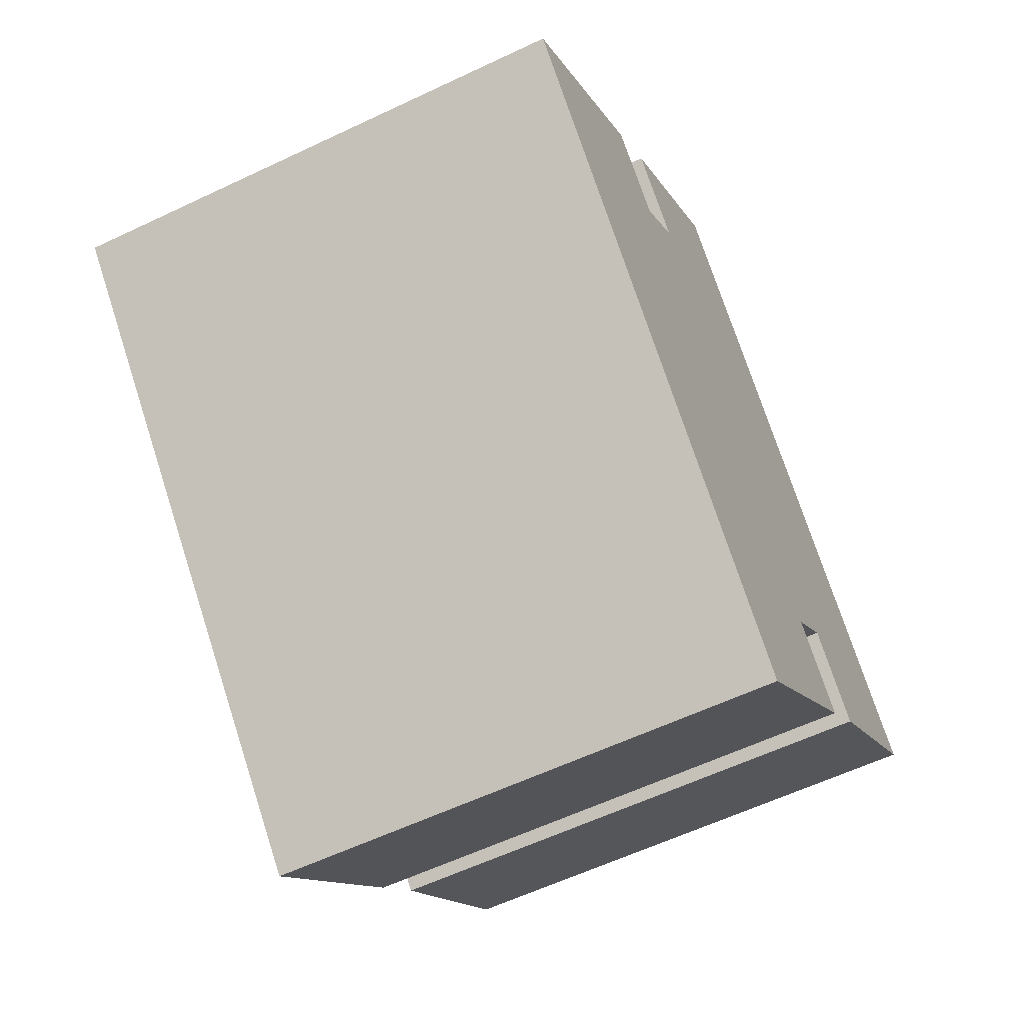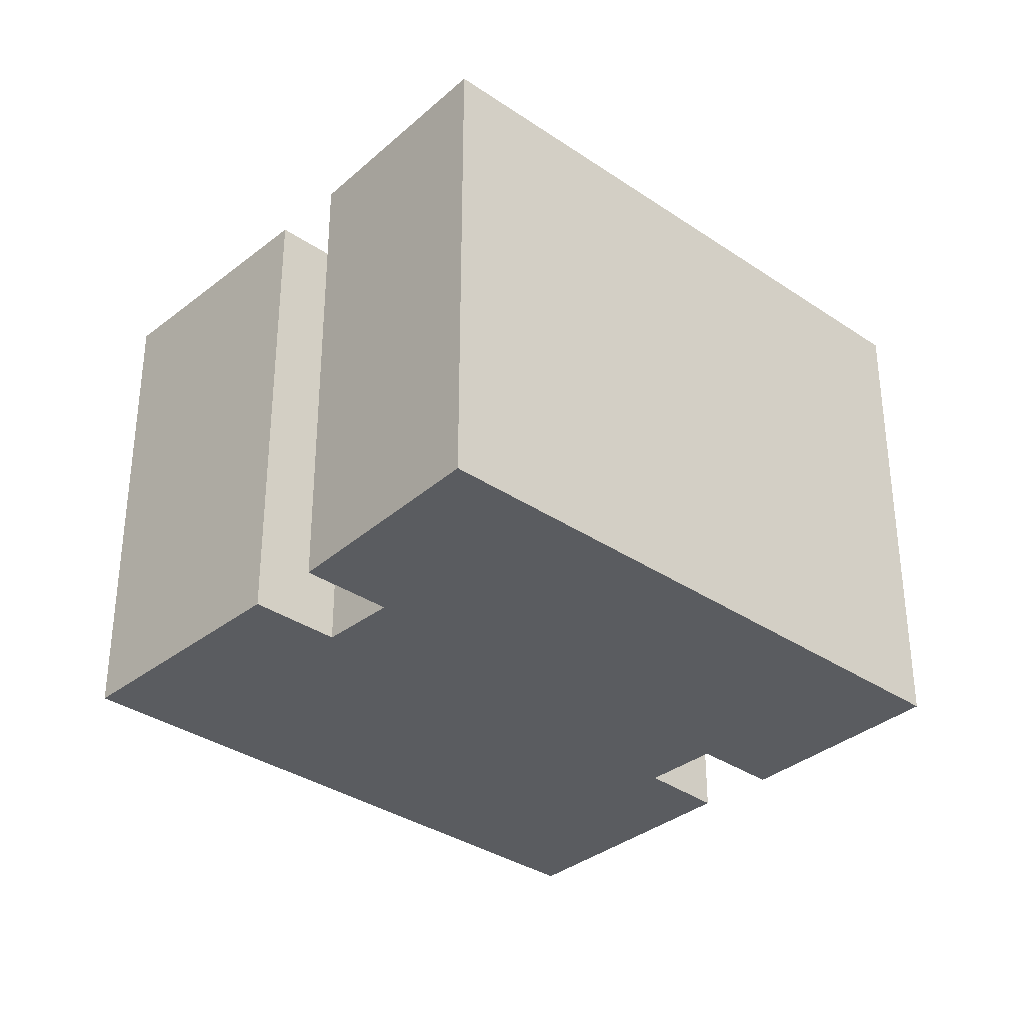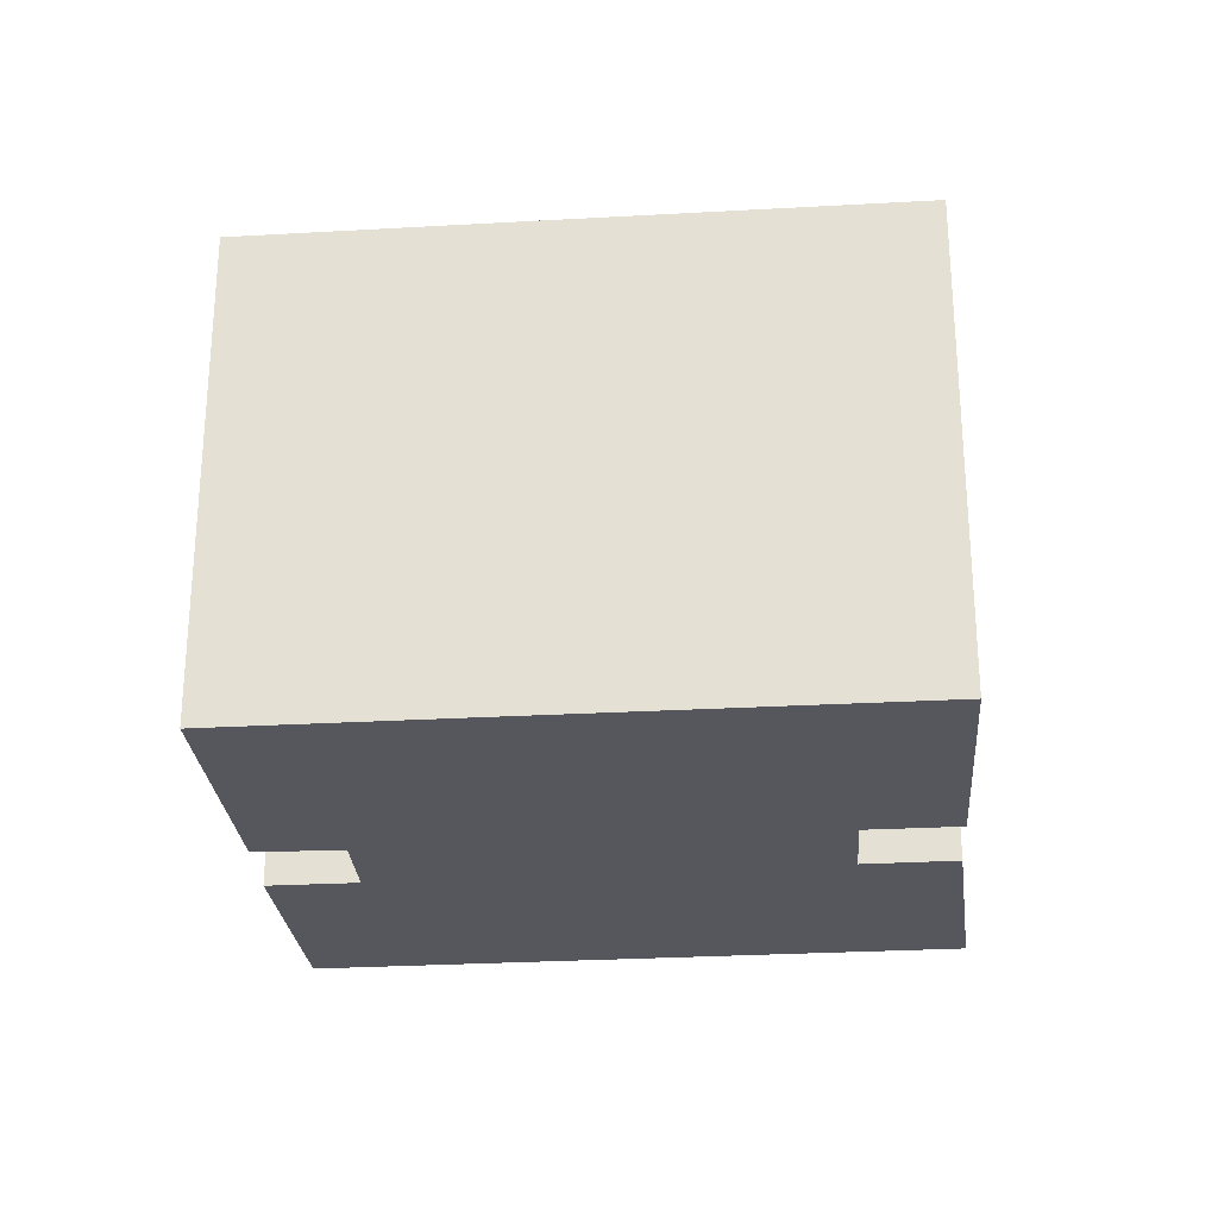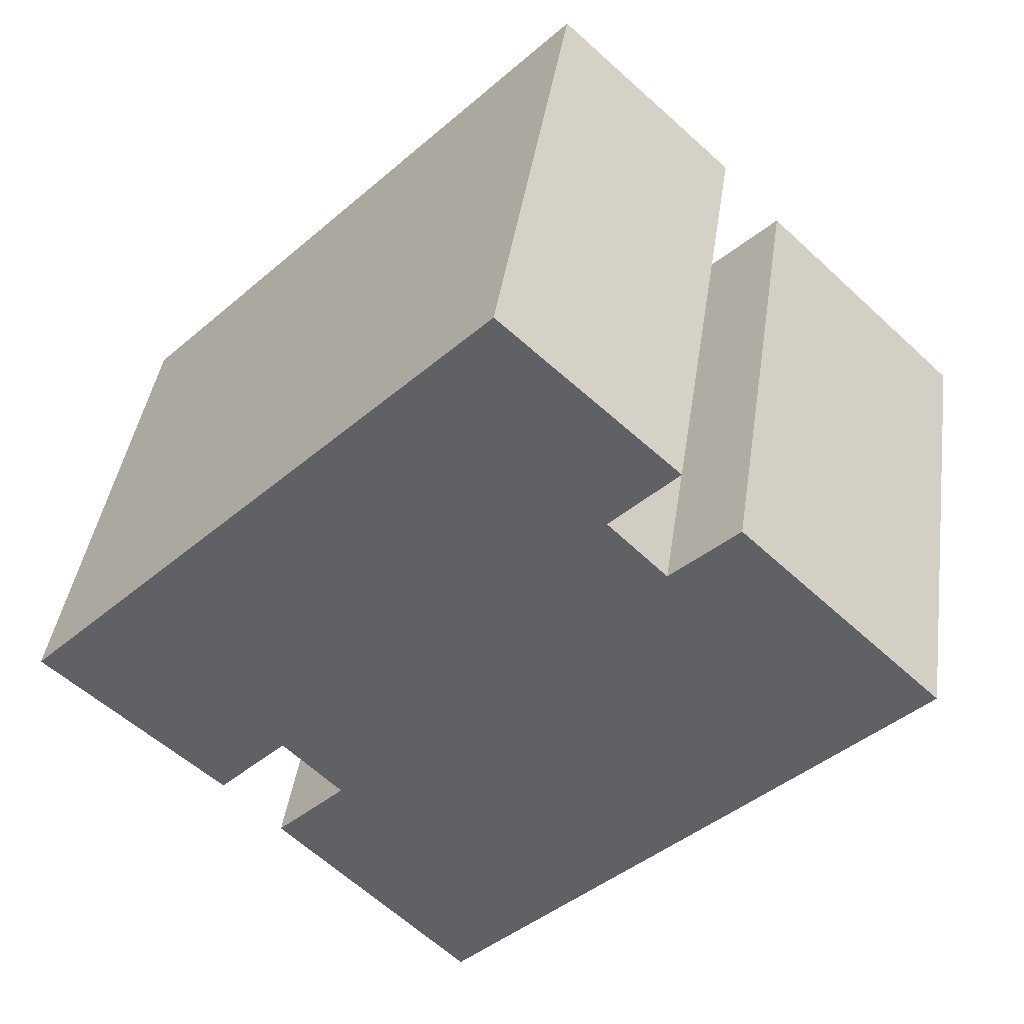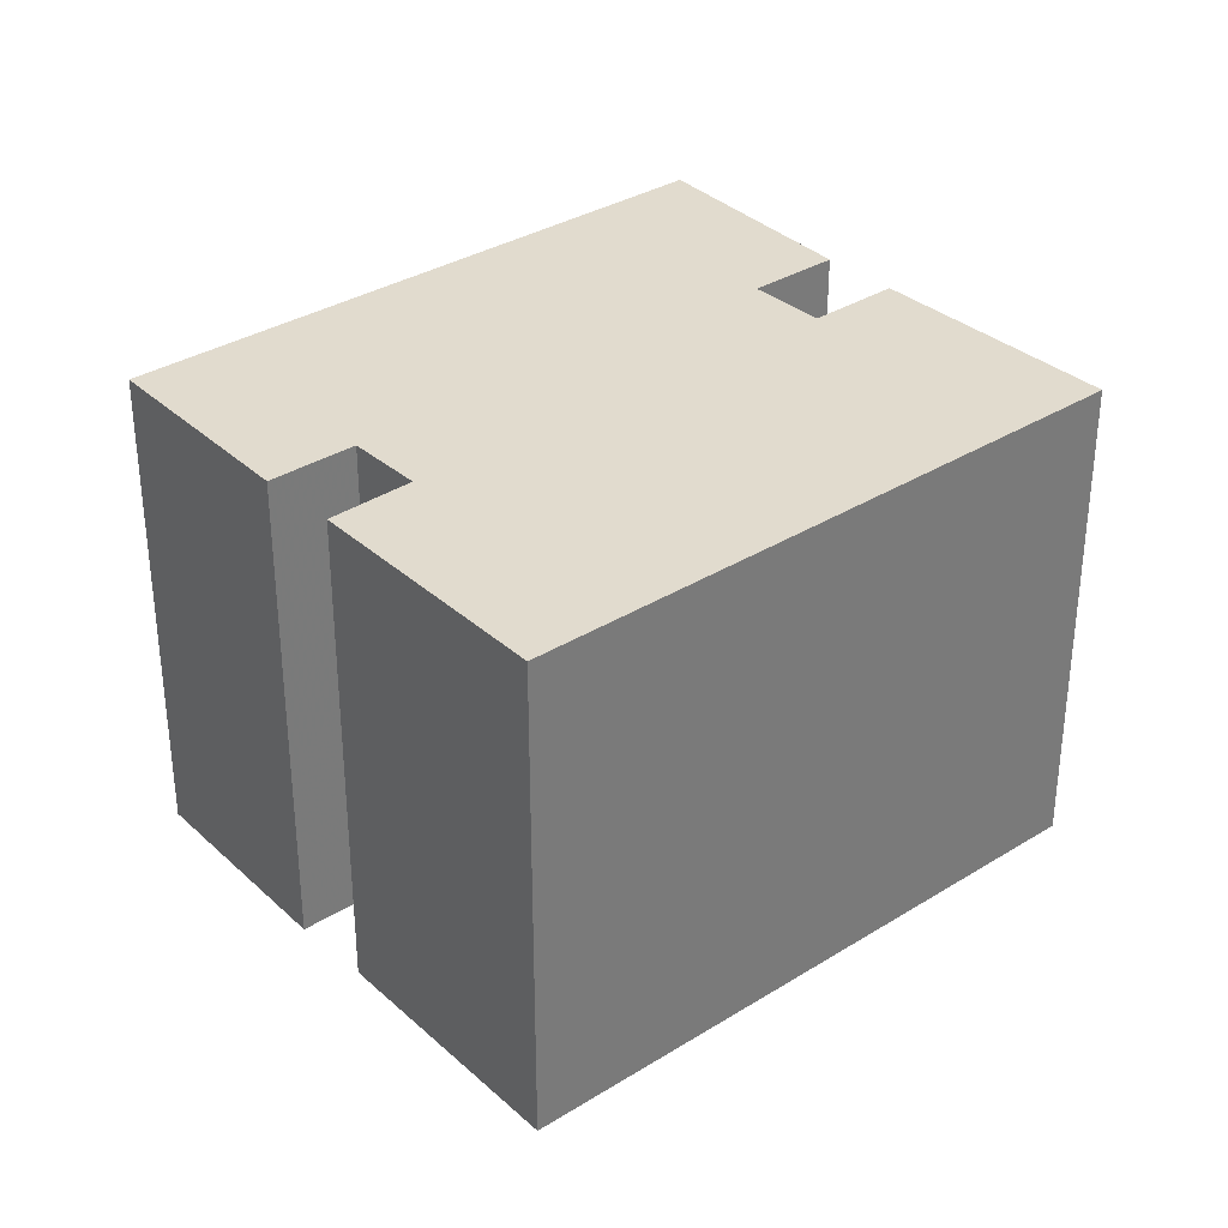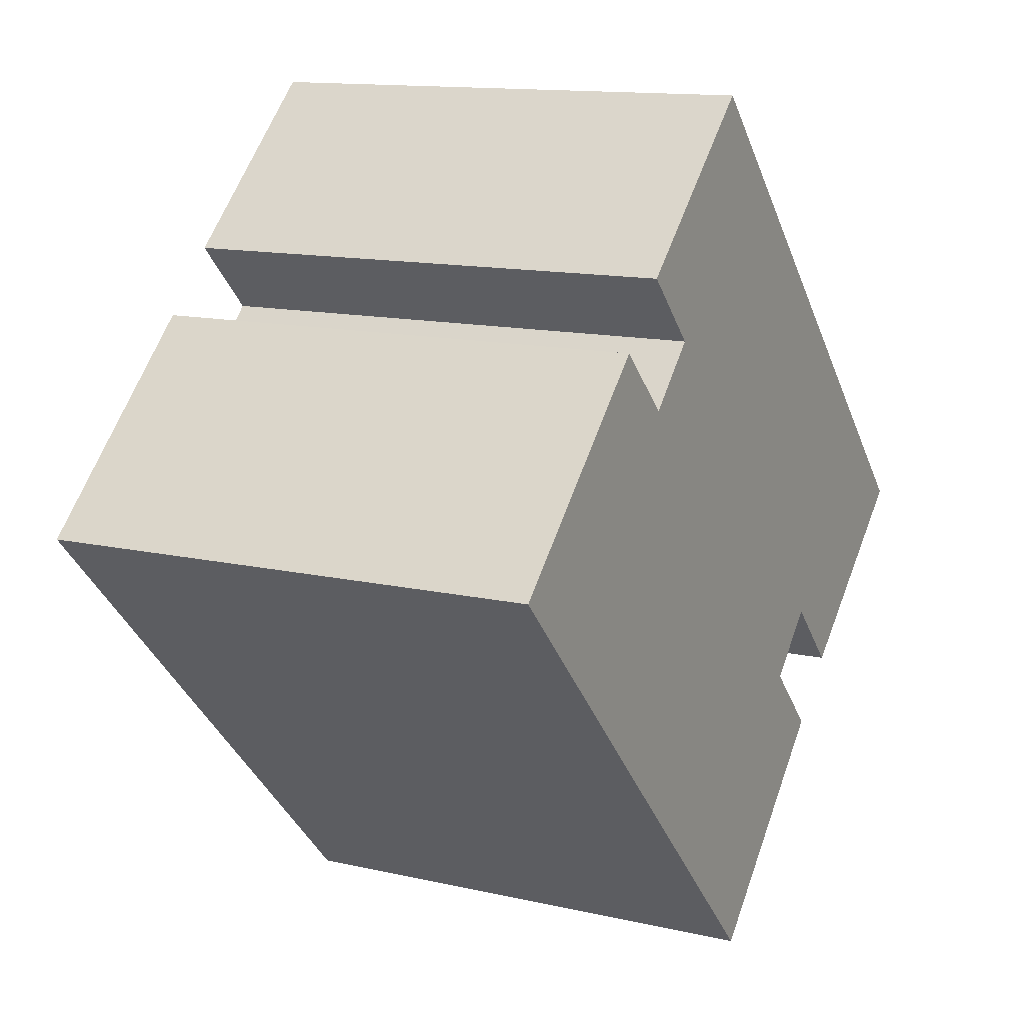
<metadata>
{"format":"obj","ext":"obj","renderer":"f3d","projection":"perspective","resolution":1024,"background":"white","views":[{"elev":-59.0,"azim":116.1,"up":"+Z"},{"elev":-34.1,"azim":-88.5,"up":"+Y"},{"elev":-27.6,"azim":139.1,"up":"+Y"},{"elev":41.2,"azim":8.2,"up":"+Z"},{"elev":33.8,"azim":93.9,"up":"+Y"},{"elev":13.0,"azim":117.9,"up":"+Z"}]}
</metadata>
<code>
g default
v -0.5339 0 -11.31
v 6.313 0 -4.259
v 11.35 0 0.9452
v 6.327 0 5.738
v 4.645 0 4.103
v 3.167 0 5.571
v 4.849 0 7.294
v 0.512 0 11.31
v -11.36 0 -0.9897
v -6.861 0 -4.992
v -5.127 0 -3.191
v -3.649 0 -4.692
v -5.383 0 -6.471
v -0.5339 12.82 -11.31
v 6.313 12.82 -4.259
v 11.35 12.82 0.9452
v 6.327 12.82 5.738
v 4.645 12.82 4.103
v 3.167 12.82 5.571
v 4.849 12.82 7.294
v 0.512 12.82 11.31
v -11.36 12.82 -0.9897
v -6.861 12.82 -4.992
v -5.127 12.82 -3.191
v -3.649 12.82 -4.692
v -5.383 12.82 -6.471
f 7 8 6
f 9 3 5
f 9 5 6
f 9 6 8
f 11 3 9
f 3 11 2
f 12 2 11
f 13 2 12
f 2 13 1
f 4 5 3
f 10 11 9
f 19 21 20
f 18 16 22
f 19 18 22
f 21 19 22
f 22 16 24
f 15 24 16
f 24 15 25
f 25 15 26
f 14 26 15
f 16 18 17
f 22 24 23
f 8 7 20
f 20 21 8
f 7 6 19
f 19 20 7
f 6 5 18
f 18 19 6
f 9 8 21
f 21 22 9
f 3 2 15
f 15 16 3
f 12 11 24
f 24 25 12
f 13 12 25
f 25 26 13
f 1 13 26
f 26 14 1
f 2 1 14
f 14 15 2
f 5 4 17
f 17 18 5
f 4 3 16
f 16 17 4
f 11 10 23
f 23 24 11
f 10 9 22
f 22 23 10

</code>
